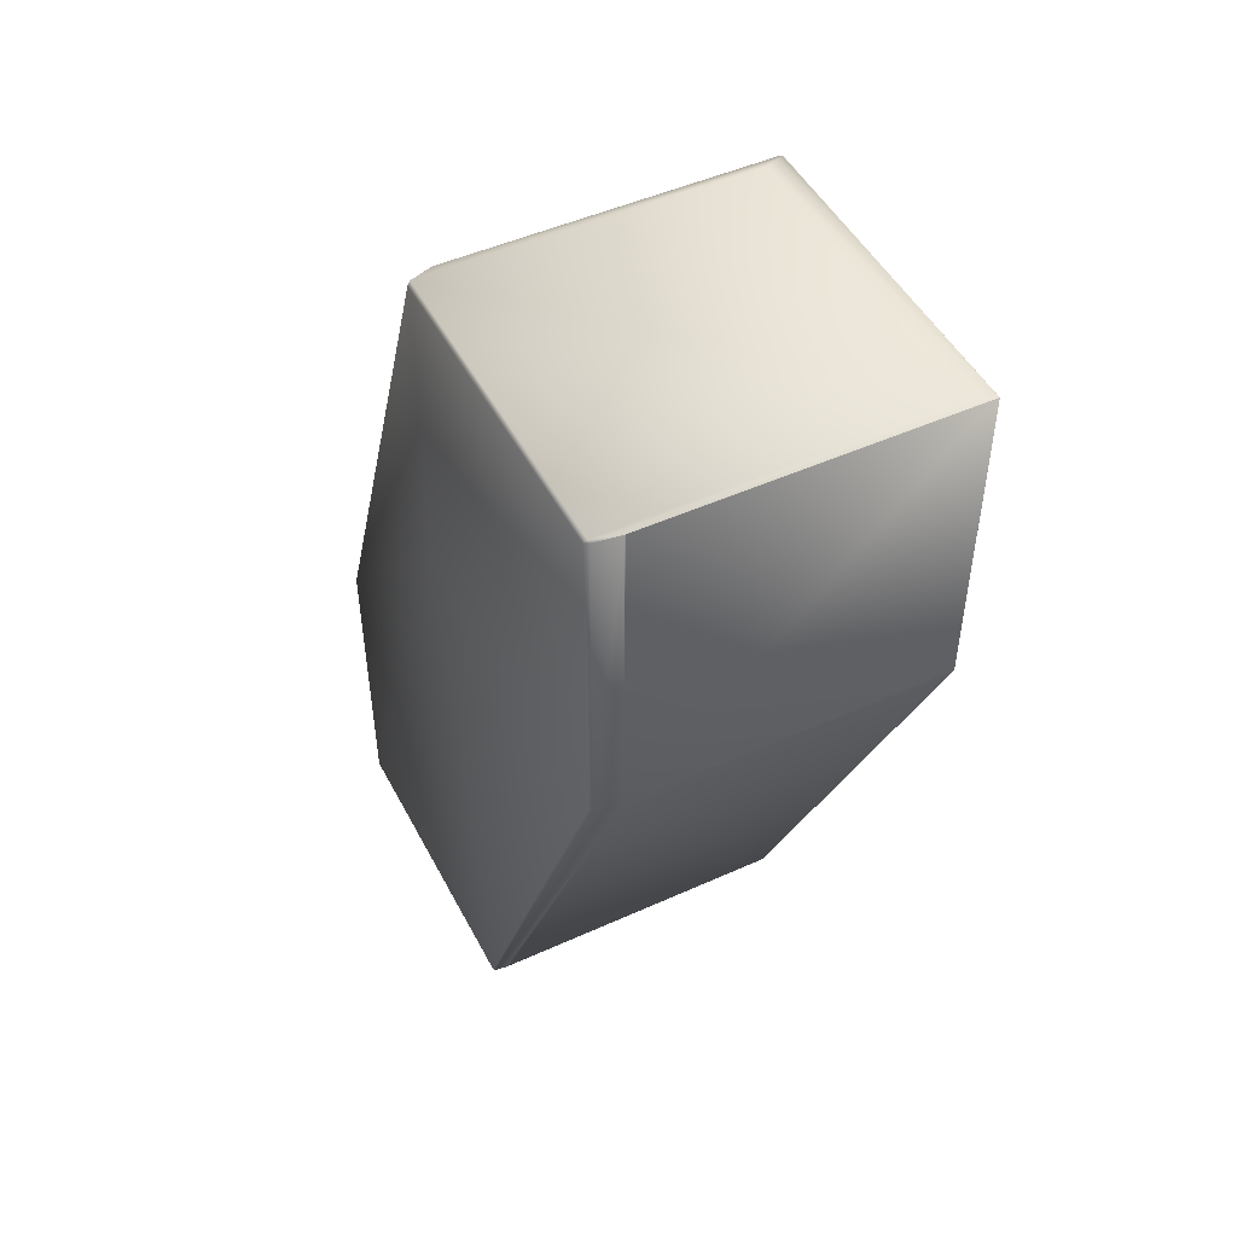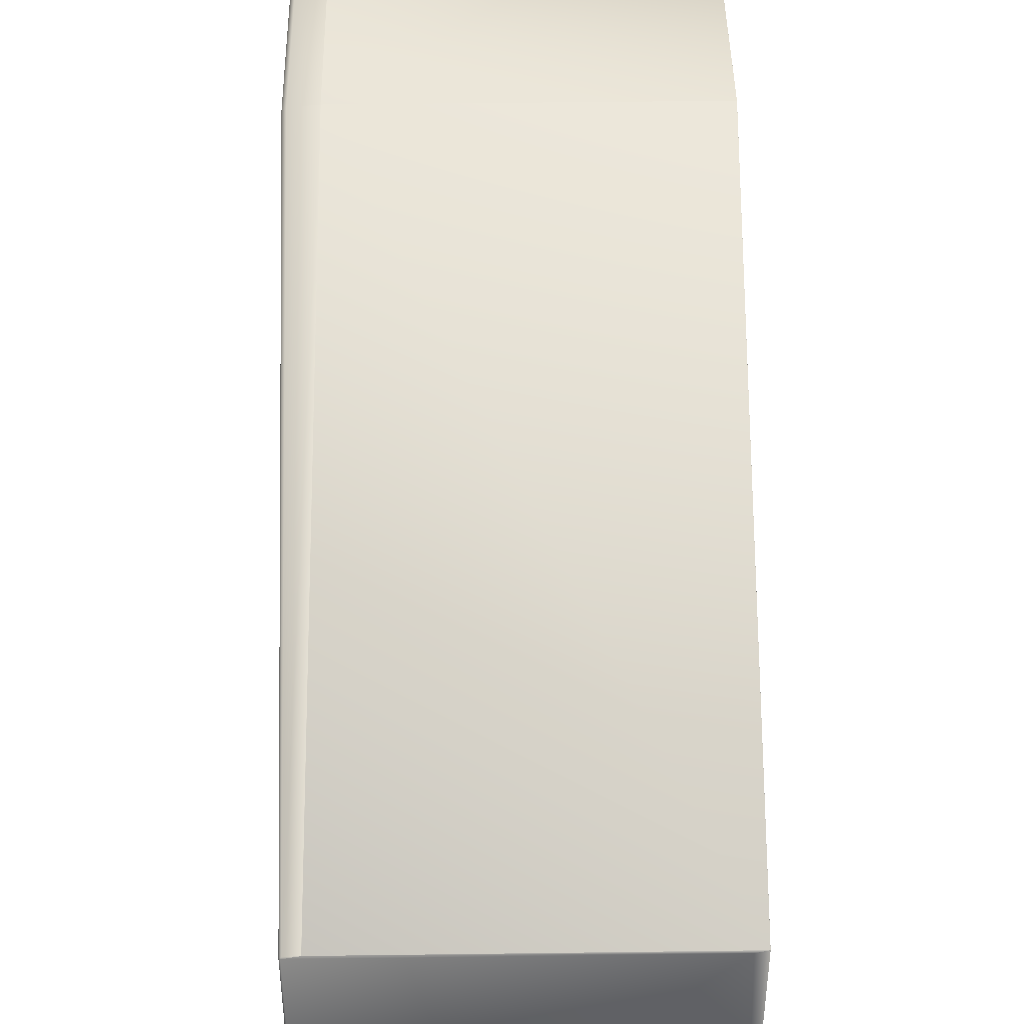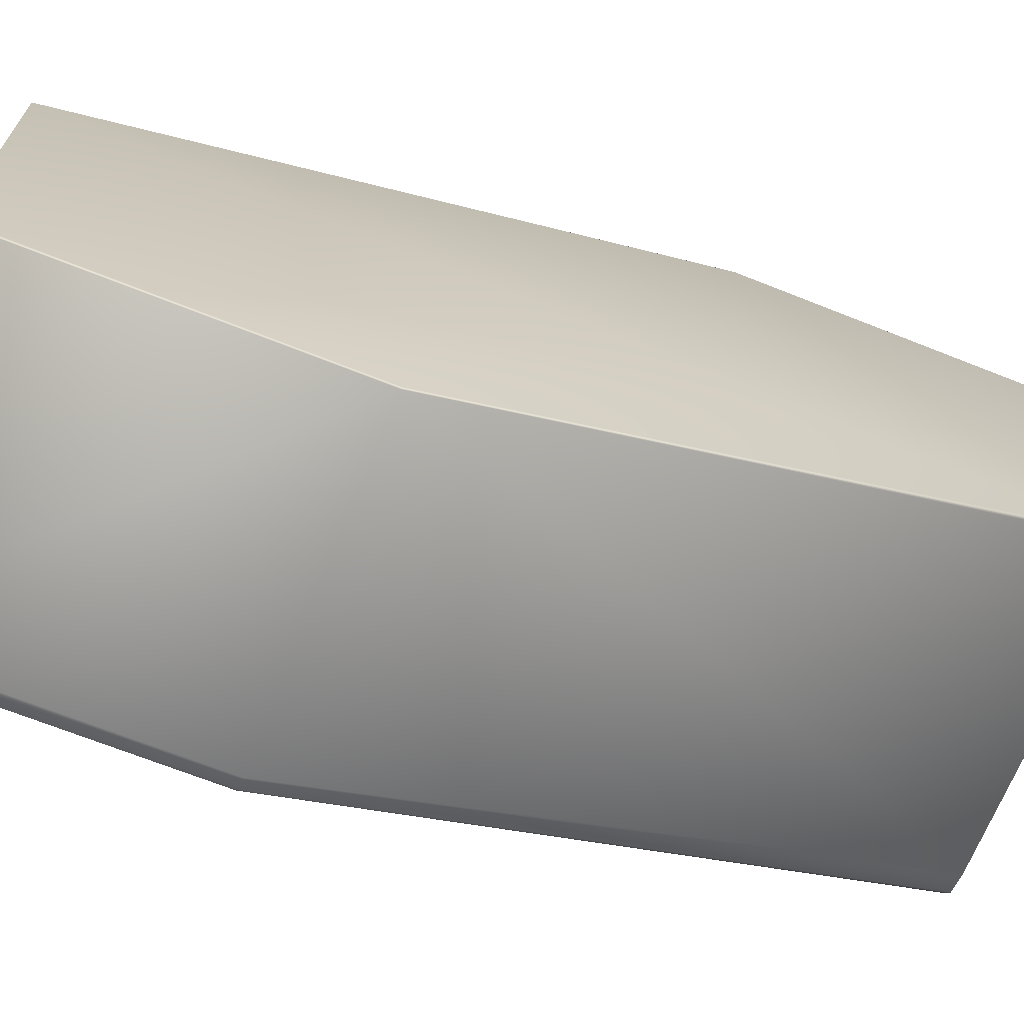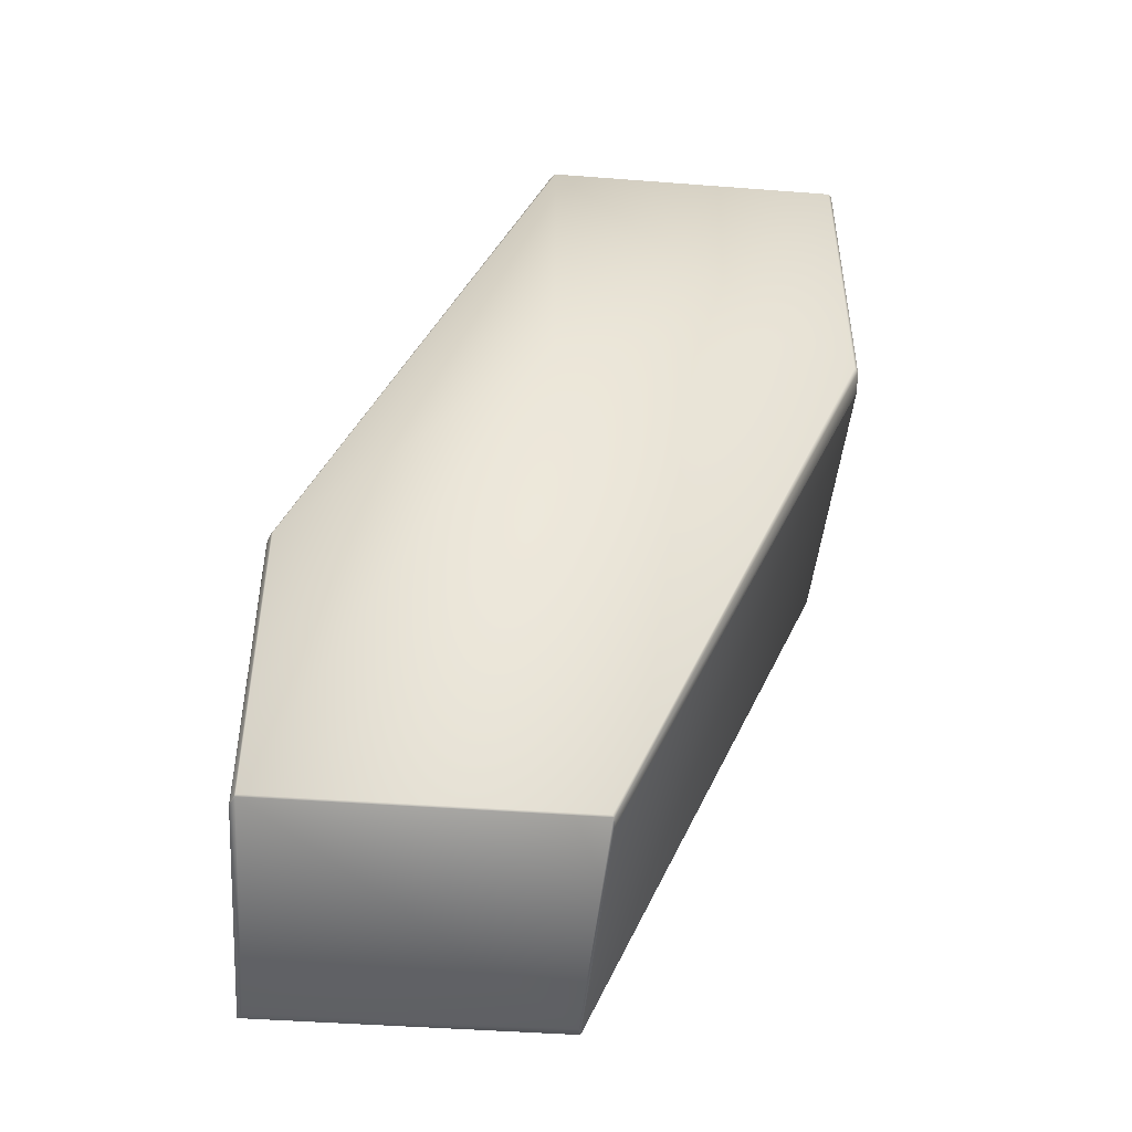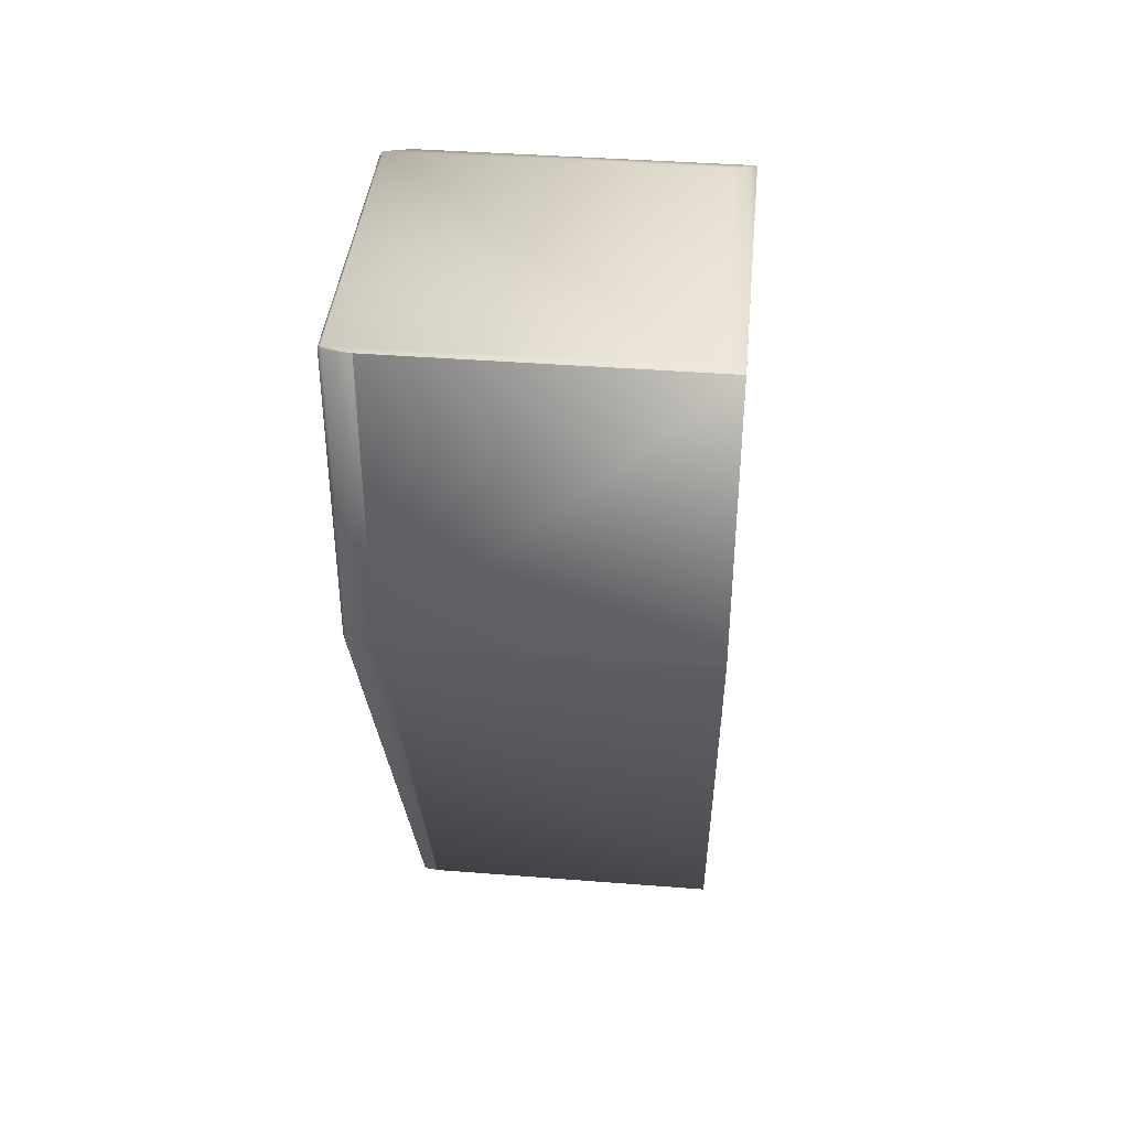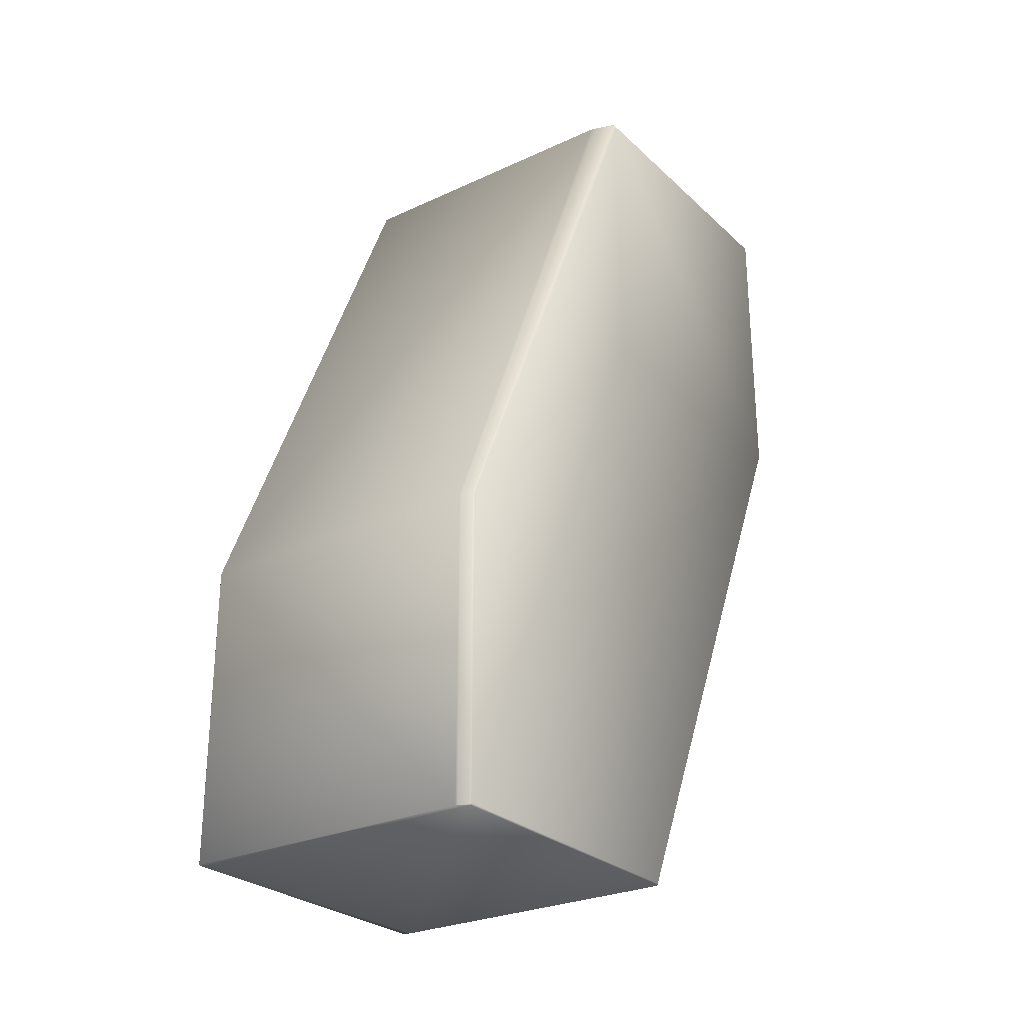
<metadata>
{"format":"obj","ext":"obj","renderer":"f3d","projection":"perspective","resolution":1024,"background":"white","views":[{"elev":48.4,"azim":153.2,"up":"+Z"},{"elev":43.3,"azim":179.1,"up":"+Y"},{"elev":-68.0,"azim":-111.8,"up":"+Y"},{"elev":-45.4,"azim":85.0,"up":"+Z"},{"elev":40.2,"azim":-174.5,"up":"+Z"},{"elev":-27.0,"azim":35.7,"up":"+Z"}]}
</metadata>
<code>
v 0.07084 0.1305 0.4284
v 0.07021 0.1312 0.4282
v 0.07403 0.2144 0.6215
v 0.07038 0.1308 0.428
v 0.07084 0.03025 0.4284
v 0.07038 0.03018 0.428
v 0.07403 0.1139 0.6215
v 0.06589 0.1316 0.4281
v 0.06593 0.1316 0.4282
v 0.06436 0.2167 0.6206
v 0.06591 0.1316 0.4282
v 0.07273 0.2156 0.6211
v 0.06587 0.1316 0.4281
v 0.06585 0.1316 0.4281
v -0.03108 0.1308 0.428
v 0.06433 0.2167 0.6206
v 0.0643 0.2167 0.6206
v -0.03454 0.1316 0.4281
v -0.03455 0.1316 0.4281
v 0.07084 0.03025 0.5285
v 0.07021 0.02982 0.5288
v 0.07021 0.02982 0.4282
v 0.07403 0.1139 0.7216
v 0.07273 0.1129 0.7221
v 0.06696 0.02864 0.5287
v 0.06644 0.1106 0.7222
v 0.0662 0.02845 0.5287
v 0.06696 0.02864 0.4282
v 0.0662 0.02845 0.4282
v -0.03428 0.02845 0.5287
v 0.06495 0.1102 0.7221
v -0.03108 0.03018 0.428
v -0.03428 0.02845 0.4282
v -0.03456 0.1316 0.4281
v -0.03456 0.1316 0.4281
v -0.03456 0.0294 0.4281
v -0.03696 0.2167 0.6206
v -0.03695 0.2167 0.6206
v -0.03697 0.2167 0.6206
v -0.03456 0.1316 0.4281
v -0.03698 0.2167 0.6206
v -0.03456 0.0294 0.4281
v -0.03456 0.1316 0.4281
v -0.03698 0.2167 0.6206
v -0.03456 0.0294 0.4281
v -0.03698 0.1122 0.6206
v -0.0345 0.02864 0.5287
v -0.03684 0.1106 0.7222
v -0.03456 0.0294 0.5286
v -0.0345 0.02864 0.4282
v -0.03698 0.1122 0.7221
v -0.03641 0.1102 0.7221
v -0.03456 0.0294 0.4281
v 0.07403 0.2144 0.7216
v 0.07273 0.2156 0.7221
v 0.07309 0.2148 0.7228
v 0.07309 0.1135 0.7228
v 0.06456 0.2167 0.7221
v 0.0645 0.2167 0.7221
v 0.06445 0.2167 0.7221
v 0.0644 0.2167 0.7221
v -0.02987 0.2148 0.7228
v -0.03676 0.2167 0.7221
v -0.03681 0.2167 0.7221
v -0.03685 0.2167 0.7221
v 0.06436 0.2167 0.7221
v -0.03689 0.2167 0.7221
v 0.0644 0.2167 0.6206
v 0.06433 0.2167 0.7221
v -0.03692 0.2167 0.7221
v -0.03694 0.2167 0.7221
v -0.03694 0.2167 0.6206
v -0.02987 0.1135 0.7228
v -0.03684 0.2164 0.7222
v -0.03695 0.2167 0.7221
v -0.03696 0.2167 0.7221
v -0.03696 0.1122 0.7221
v -0.03697 0.2167 0.7221
v -0.03697 0.1122 0.7221
v -0.03698 0.2167 0.7221
v -0.03698 0.1122 0.7221
v -0.03698 0.2167 0.7221
f 1 2 3
f 1 4 2
f 1 5 6
f 1 6 4
f 1 3 7
f 1 7 5
f 2 4 8
f 2 9 10
f 2 11 9
f 2 8 11
f 2 12 3
f 2 10 12
f 4 13 8
f 4 14 13
f 4 6 15
f 4 15 14
f 9 11 10
f 11 8 16
f 11 16 10
f 8 13 17
f 8 17 16
f 13 14 18
f 13 18 17
f 14 15 19
f 14 19 18
f 20 21 22
f 20 5 7
f 20 22 5
f 20 23 24
f 20 24 21
f 20 7 23
f 21 25 22
f 21 24 26
f 21 26 25
f 25 27 28
f 25 28 22
f 25 26 27
f 27 29 28
f 27 30 29
f 27 26 31
f 27 31 30
f 5 22 6
f 22 28 6
f 6 28 29
f 6 29 32
f 6 32 15
f 29 30 33
f 29 33 32
f 15 34 19
f 15 35 34
f 15 32 36
f 15 36 35
f 18 19 37
f 18 38 17
f 18 37 38
f 19 34 37
f 34 35 39
f 34 39 37
f 35 40 41
f 35 36 42
f 35 42 40
f 35 41 39
f 40 43 44
f 40 42 45
f 40 45 43
f 40 44 41
f 43 45 46
f 43 46 44
f 47 30 48
f 47 49 50
f 47 50 30
f 47 48 51
f 47 51 49
f 30 50 33
f 30 31 52
f 30 52 48
f 49 45 50
f 49 51 46
f 49 46 45
f 32 33 53
f 32 53 36
f 50 36 33
f 50 42 36
f 50 45 42
f 33 36 53
f 54 55 56
f 54 56 57
f 54 3 12
f 54 12 55
f 54 23 3
f 54 57 23
f 55 58 56
f 55 59 58
f 55 60 59
f 55 61 60
f 55 12 61
f 56 58 62
f 56 62 57
f 58 59 63
f 58 63 62
f 59 60 64
f 59 64 63
f 60 61 65
f 60 65 64
f 61 66 67
f 61 12 68
f 61 68 66
f 61 67 65
f 66 69 70
f 66 68 10
f 66 10 69
f 66 70 67
f 69 10 16
f 69 16 71
f 69 71 70
f 3 23 7
f 12 10 68
f 16 17 72
f 16 72 71
f 17 38 72
f 23 57 24
f 24 57 26
f 57 31 26
f 57 62 73
f 57 73 31
f 31 73 52
f 62 74 73
f 62 63 64
f 62 64 74
f 74 64 65
f 74 65 67
f 74 67 70
f 74 70 71
f 74 71 75
f 74 75 76
f 74 76 77
f 74 48 73
f 74 77 48
f 71 72 75
f 75 72 38
f 75 38 76
f 76 78 79
f 76 38 37
f 76 37 78
f 76 79 77
f 78 80 81
f 78 37 39
f 78 39 80
f 78 81 79
f 80 82 51
f 80 39 41
f 80 41 82
f 80 51 81
f 82 41 44
f 82 44 51
f 44 46 51
f 73 48 52
f 48 77 79
f 48 79 81
f 48 81 51

</code>
